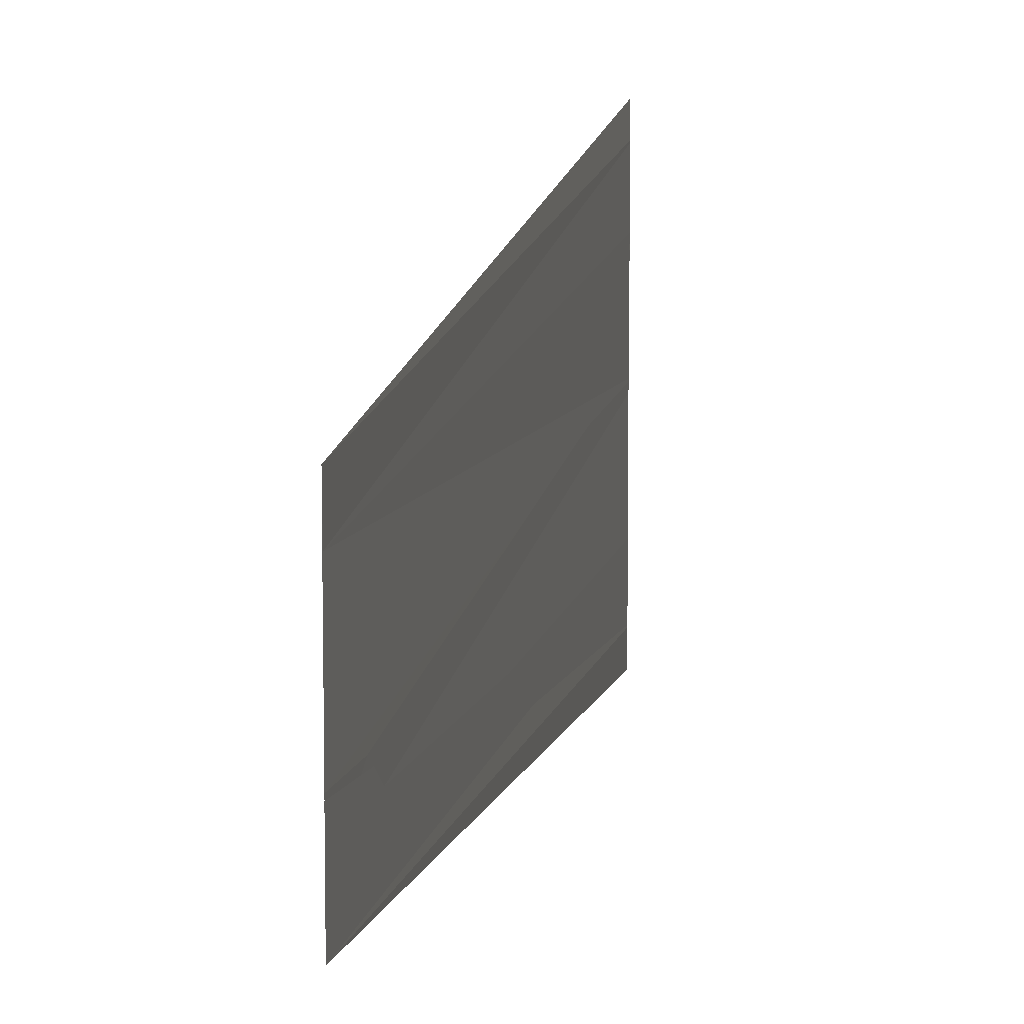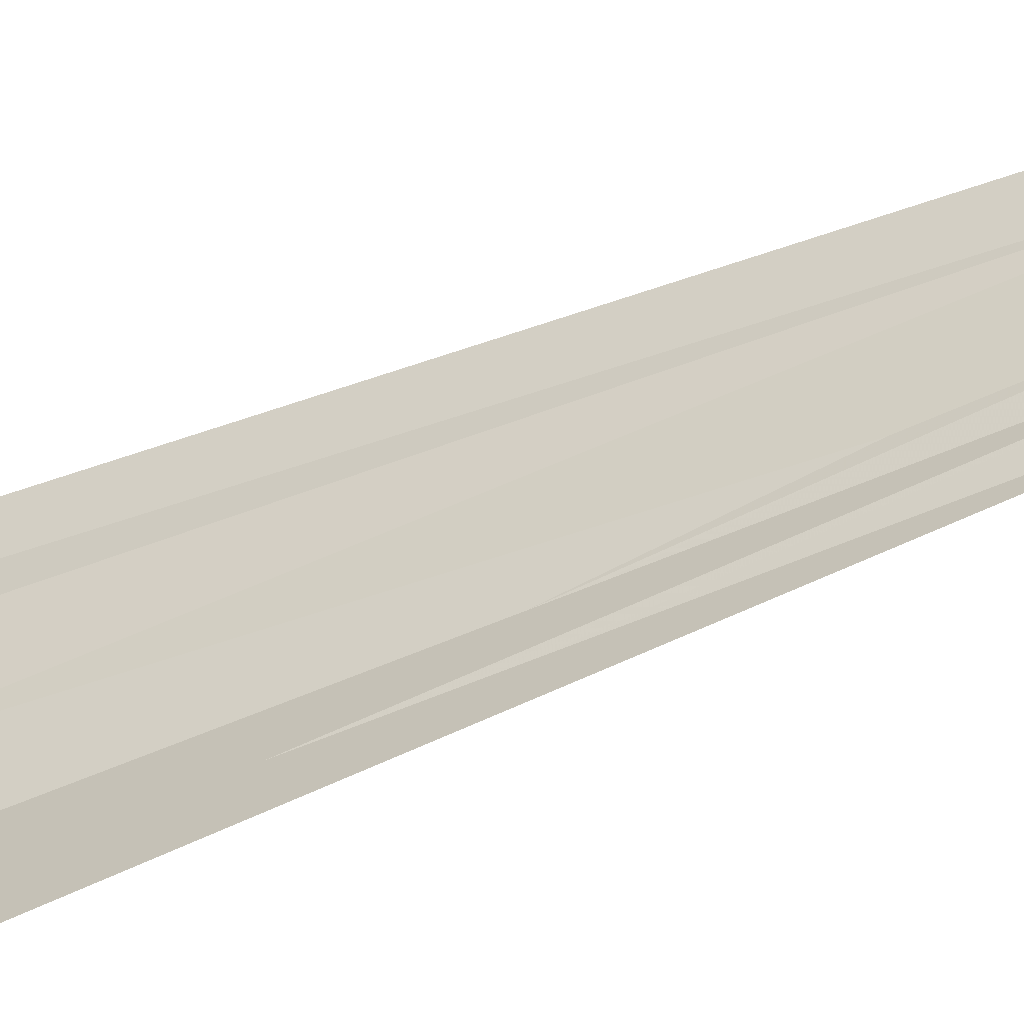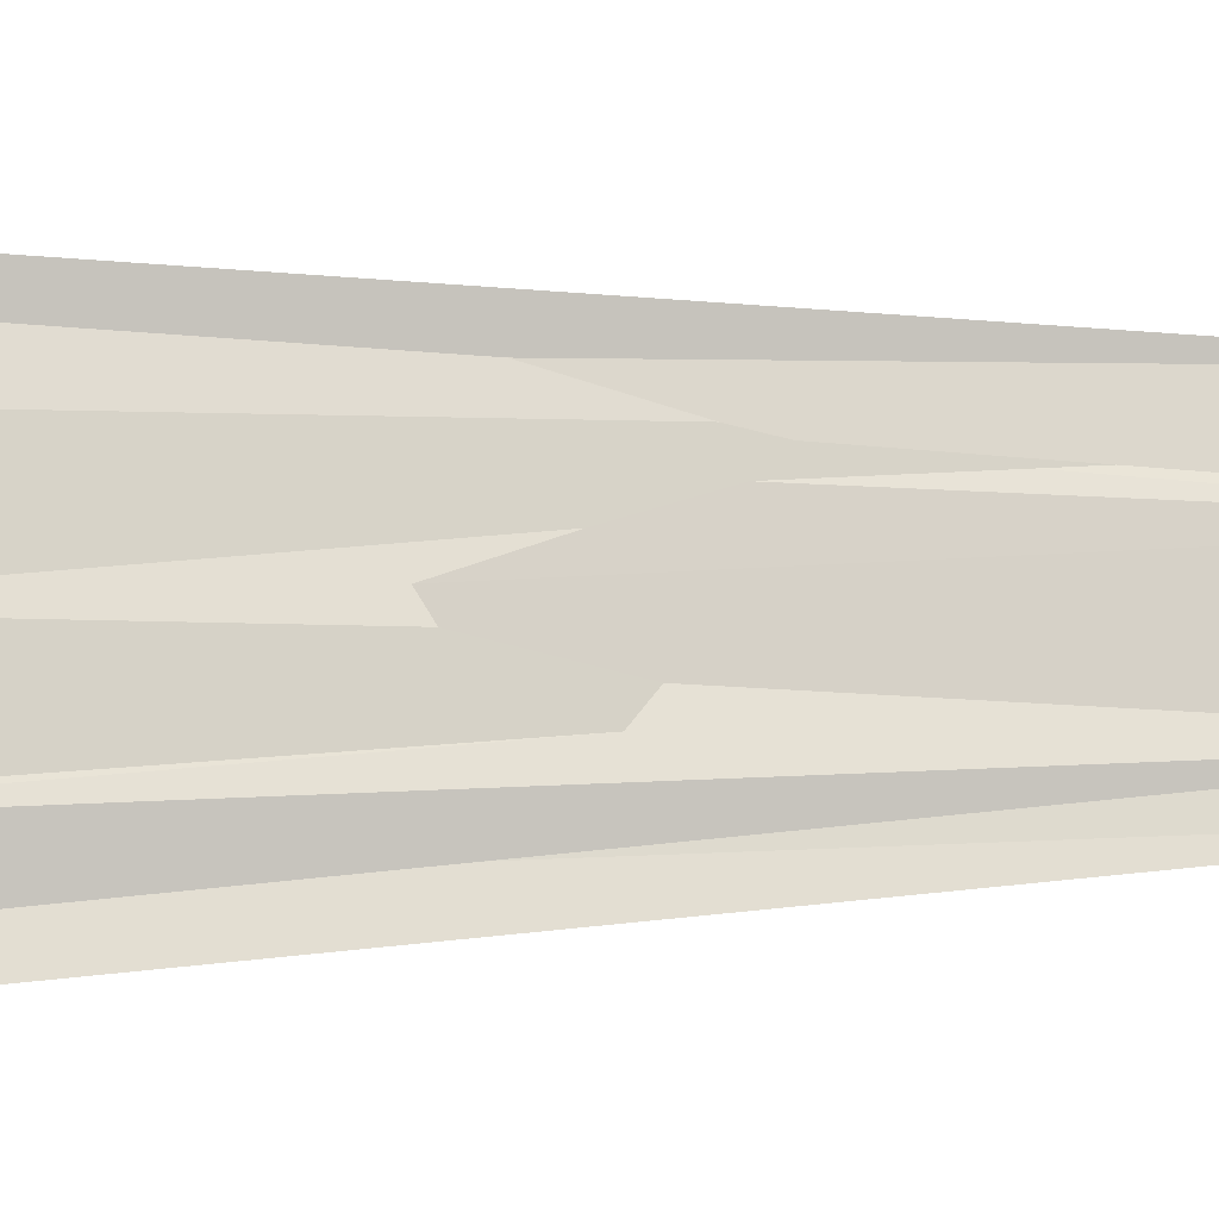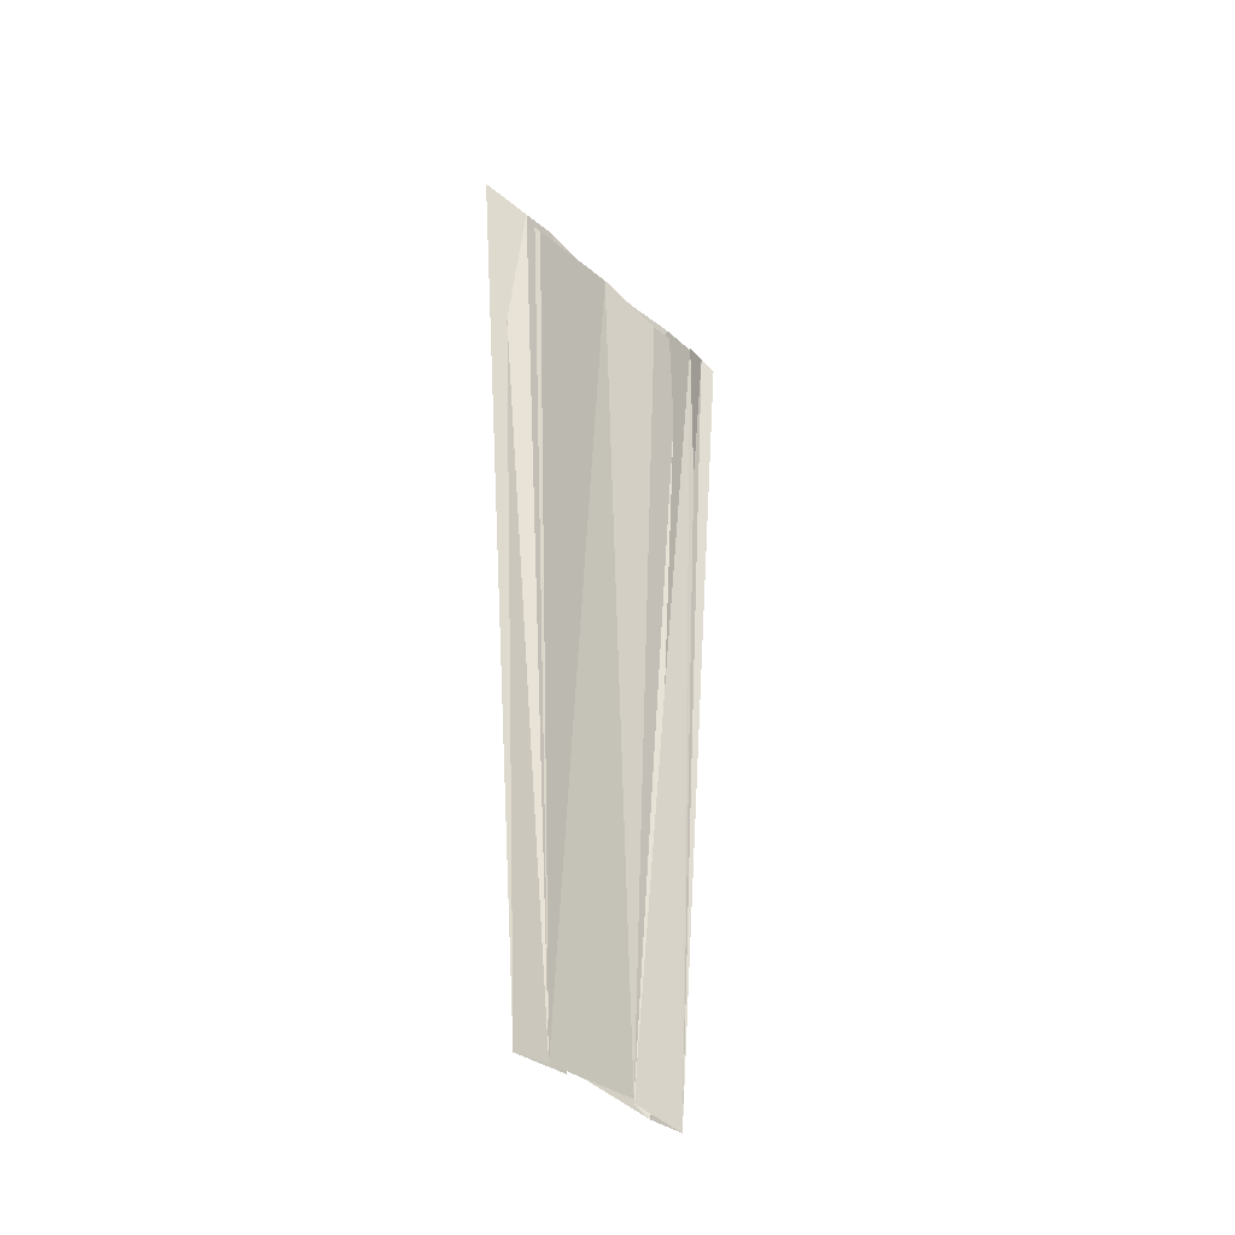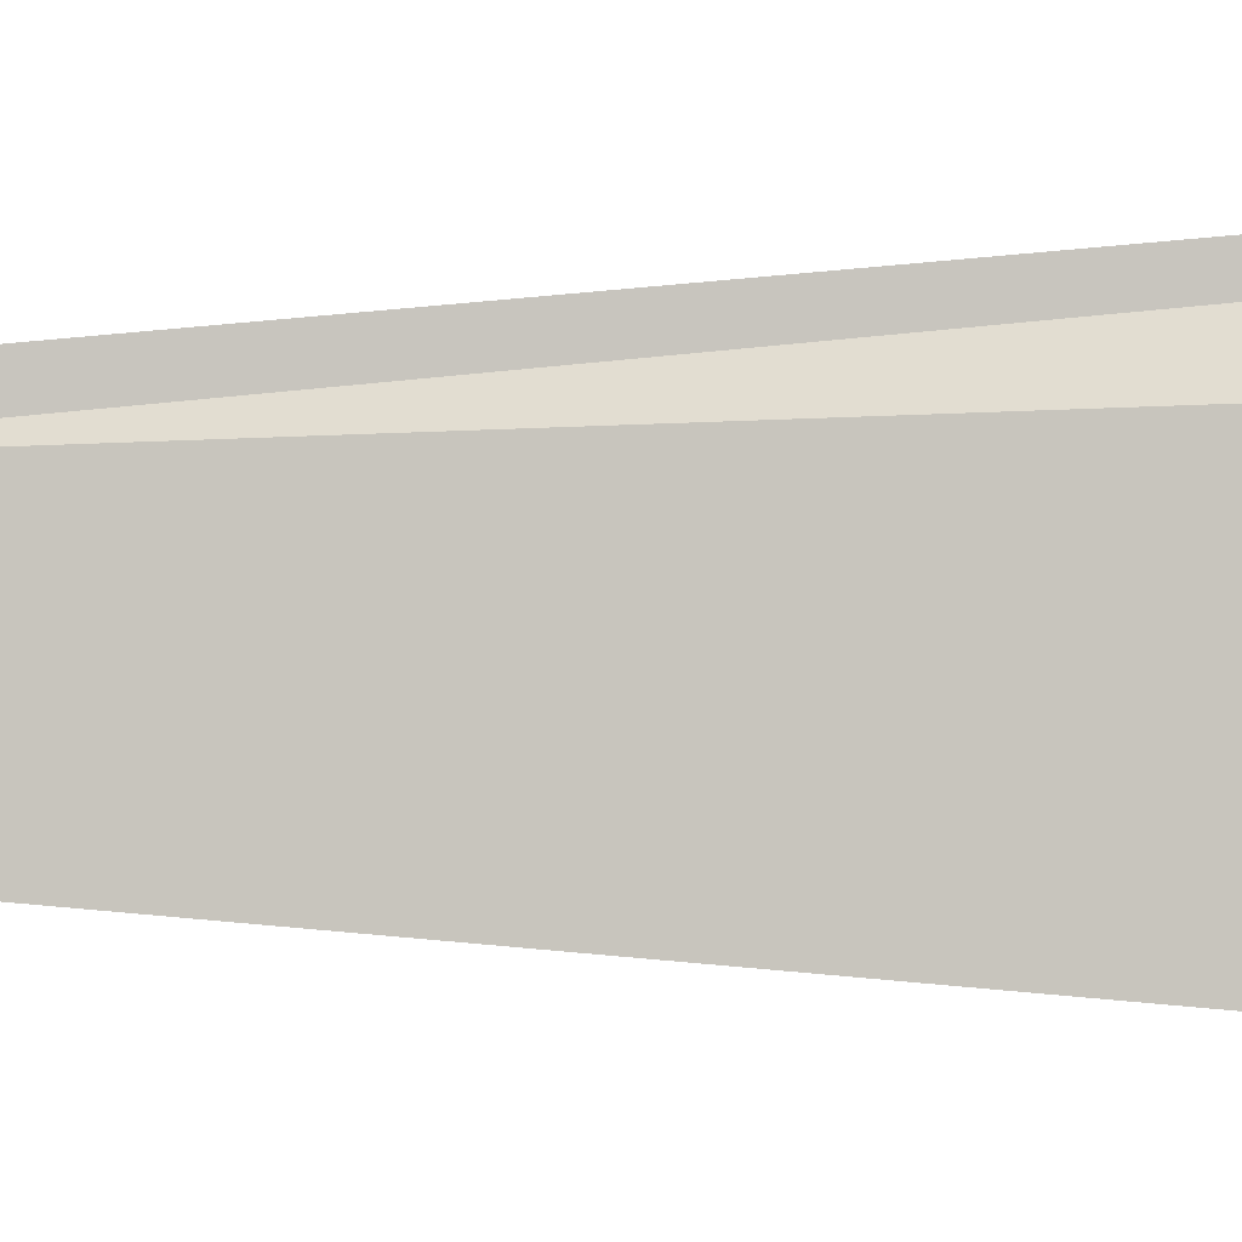
<metadata>
{"format":"obj","ext":"obj","renderer":"f3d","projection":"perspective","resolution":1024,"background":"white","views":[{"elev":10.0,"azim":8.1,"up":"+Z"},{"elev":-48.2,"azim":-63.8,"up":"+Z"},{"elev":-18.6,"azim":-87.3,"up":"+Z"},{"elev":-37.5,"azim":-138.0,"up":"+Y"},{"elev":-4.5,"azim":90.4,"up":"+Z"}]}
</metadata>
<code>
o 8083
v 2175 1868 8.206
v 2175 1868 8.205
v 2175 1868 8.205
v 2175 1868 8.205
v 2175 1868 8.204
v 2175 1868 8.205
v 2175 1868 8.204
v 2175 1868 8.206
v 2175 1868 8.205
v 2175 1868 8.206
v 2175 1868 8.207
v 2175 1868 8.207
v 2175 1868 8.207
v 2175 1868 8.208
v 2175 1868 8.208
v 2175 1868 8.207
v 2175 1868 8.206
v 2175 1868 8.205
v 2175 1868 8.207
v 2175 1868 8.206
v 2175 1868 8.207
v 2175 1868 8.208
v 2175 1868 8.208
v 2175 1868 8.207
v 2175 1868 8.205
v 2175 1868 8.204
v 2175 1868 8.205
v 2175 1868 8.204
v 2175 1868 8.206
v 2175 1868 8.205
v 2175 1868 8.206
v 2175 1868 8.207
v 2175 1868 8.208
v 2175 1868 8.207
v 2175 1868 8.208
v 2175 1868 8.207
v 2175 1868 8.207
v 2175 1868 8.206
v 2175 1868 8.205
v 2175 1868 8.205
v 2175 1868 8.204
v 2175 1868 8.205
v 2175 1868 8.204
f 1 2 3
f 3 4 5
f 6 4 7
f 8 6 9
f 1 10 2
f 11 10 1
f 11 12 10
f 12 13 10
f 12 14 13
f 14 15 16
f 2 17 18
f 19 13 20
f 21 22 13
f 23 21 24
f 2 25 26
f 27 26 28
f 2 29 25
f 29 30 25
f 29 31 30
f 13 31 29
f 13 32 31
f 33 32 34
f 35 36 34
f 36 37 38
f 39 40 41
f 40 42 43

</code>
